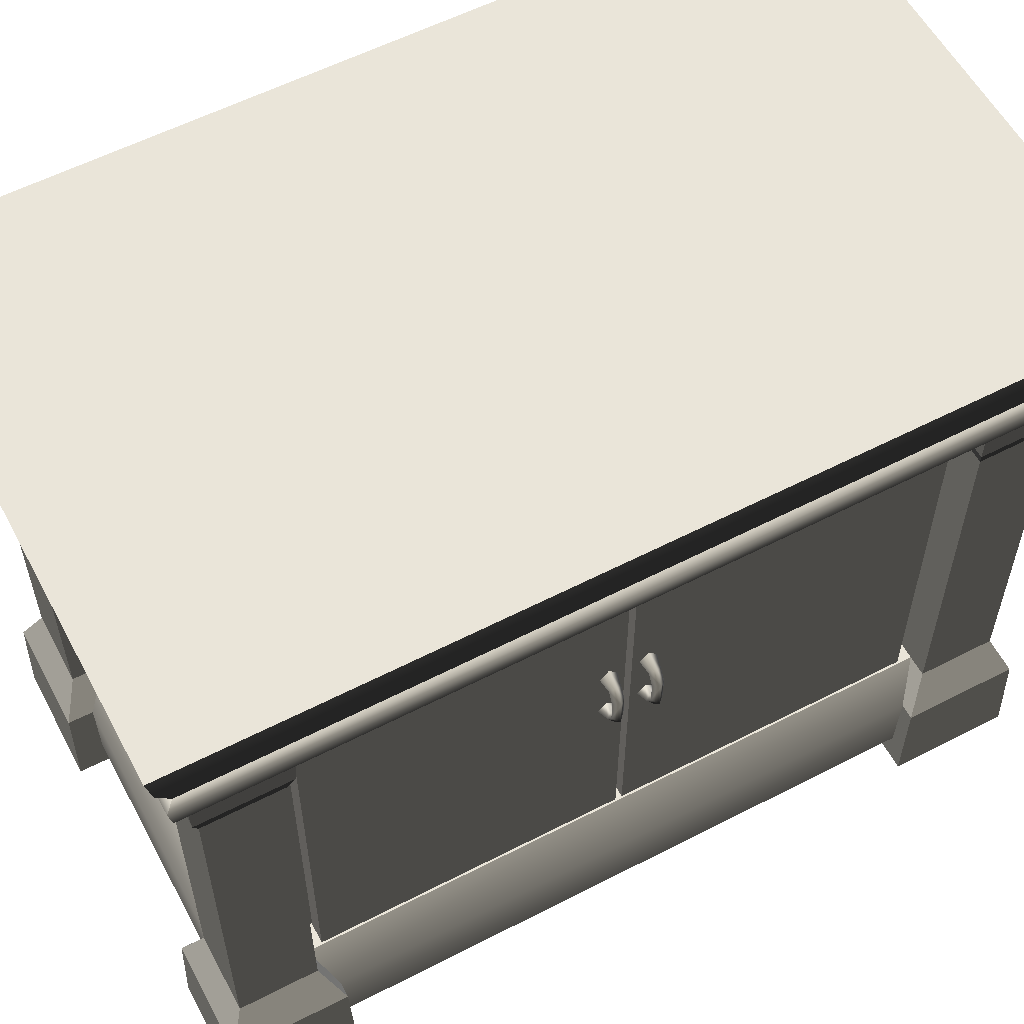
<metadata>
{"format":"obj","ext":"obj","renderer":"f3d","projection":"perspective","resolution":1024,"background":"white","views":[{"elev":57.7,"azim":-118.1,"up":"+Y"}]}
</metadata>
<code>
v 0.4461 1.025 -3.085e-06
v 0.4459 1.025 -0.7497
v -0.4495 1.025 -0.7497
v -0.4495 1.025 -2.755e-06
v 0.4461 1.025 -3.085e-06
v -0.4495 1.025 -2.755e-06
v -0.4495 1.025 0.7497
v 0.4459 1.025 0.7497
v -0.4525 7.808e-08 -0.7487
v -0.4476 0.1709 -0.7437
v -0.4476 0.1709 -0.5403
v -0.4525 1.917e-07 -0.5354
v -0.2442 0.1709 -0.7437
v -0.2392 7.808e-08 -0.7487
v -0.2392 1.917e-07 -0.5354
v -0.2442 0.1709 -0.5403
v -0.4525 1.917e-07 -0.5354
v -0.4476 0.1709 -0.5403
v -0.2442 0.1709 -0.5403
v -0.2392 1.917e-07 -0.5354
v -0.2392 7.808e-08 -0.7487
v -0.2442 0.1709 -0.7437
v -0.4476 0.1709 -0.7437
v -0.4525 7.808e-08 -0.7487
v -0.2773 0.2463 -0.7106
v -0.2781 0.9026 -0.7097
v -0.4136 0.9026 -0.7097
v -0.4145 0.2463 -0.7106
v -0.2773 0.2463 -0.5734
v -0.2781 0.9026 -0.5743
v -0.2781 0.9026 -0.7097
v -0.2773 0.2463 -0.7106
v -0.4136 0.9026 -0.5743
v -0.2781 0.9026 -0.5743
v -0.2773 0.2463 -0.5734
v -0.4145 0.2463 -0.5734
v -0.4136 0.9026 -0.7097
v -0.4136 0.9026 -0.5743
v -0.4145 0.2463 -0.5734
v -0.4145 0.2463 -0.7106
v -0.2442 0.1709 -0.7437
v -0.2773 0.2463 -0.7106
v -0.4145 0.2463 -0.7106
v -0.4476 0.1709 -0.7437
v -0.2773 0.2463 -0.7106
v -0.2442 0.1709 -0.7437
v -0.2442 0.1709 -0.5403
v -0.2773 0.2463 -0.5734
v -0.4476 0.1709 -0.5403
v -0.4145 0.2463 -0.5734
v -0.2773 0.2463 -0.5734
v -0.2442 0.1709 -0.5403
v -0.4476 0.1709 -0.7437
v -0.4145 0.2463 -0.7106
v -0.4145 0.2463 -0.5734
v -0.4476 0.1709 -0.5403
v -0.2781 0.9026 -0.5743
v -0.2675 0.937 -0.5636
v -0.2675 0.937 -0.7204
v -0.2781 0.9026 -0.7097
v -0.4136 0.9026 -0.5743
v -0.4243 0.937 -0.5636
v -0.2675 0.937 -0.5636
v -0.2781 0.9026 -0.5743
v -0.4243 0.937 -0.7204
v -0.4243 0.937 -0.5636
v -0.4136 0.9026 -0.5743
v -0.4136 0.9026 -0.7097
v -0.2781 0.9026 -0.7097
v -0.2675 0.937 -0.7204
v -0.4243 0.937 -0.7204
v -0.4136 0.9026 -0.7097
v -0.2675 0.937 -0.7204
v -0.2622 1.026 -0.7257
v -0.4296 1.026 -0.7257
v -0.4243 0.937 -0.7204
v -0.2622 1.026 -0.7257
v -0.2675 0.937 -0.7204
v -0.2675 0.937 -0.5636
v -0.2622 1.026 -0.5583
v -0.4243 0.937 -0.5636
v -0.4296 1.026 -0.5583
v -0.2622 1.026 -0.5583
v -0.2675 0.937 -0.5636
v -0.4243 0.937 -0.7204
v -0.4296 1.026 -0.7257
v -0.4296 1.026 -0.5583
v -0.4243 0.937 -0.5636
v -0.3363 0.2463 -0.6557
v -0.3363 1.025 -0.6557
v -0.3363 1.025 -0.491
v -0.3363 0.2463 -0.491
v 0.3794 0.2463 -0.6557
v 0.3794 1.025 -0.6557
v -0.3363 1.025 -0.6557
v -0.3363 0.2463 -0.6557
v 0.3794 0.2463 1.047e-06
v 0.3794 1.025 1.109e-06
v 0.3794 1.025 -0.6557
v 0.3794 0.2463 -0.6557
v 0.226 0.2463 9.664e-07
v 0.226 0.2463 -0.491
v 0.226 1.025 -0.491
v 0.226 1.025 1.029e-06
v 0.226 1.025 -0.491
v 0.226 0.2463 -0.491
v -0.3363 0.2463 -0.491
v -0.3363 1.025 -0.491
v -0.4707 1.161 -0.7703
v 0.4694 1.161 -0.7703
v 0.4823 1.225 -0.7817
v -0.4823 1.225 -0.7817
v -0.4418 1.077 -0.7417
v 0.4391 1.077 -0.7417
v -0.4567 1.068 -0.7567
v -0.4495 1.025 -0.7497
v 0.4459 1.025 -0.7497
v 0.4538 1.068 -0.7567
v -0.4418 1.077 -0.7417
v 0.4391 1.077 -0.7417
v -0.4823 1.225 -2.675e-06
v -0.4823 1.225 -0.7817
v 0.4823 1.225 -0.7817
v 0.4823 1.225 -2.921e-06
v 0.4823 1.225 0.7817
v -0.4823 1.225 0.7817
v -0.4707 1.161 -2.707e-06
v -0.4707 1.161 -0.7703
v -0.4823 1.225 -0.7817
v -0.4823 1.225 -2.675e-06
v -0.4418 1.077 -2.827e-06
v -0.4418 1.077 -0.7417
v -0.4567 1.068 -2.738e-06
v -0.4567 1.068 -0.7567
v -0.4418 1.077 -0.7417
v -0.4418 1.077 -2.827e-06
v -0.4495 1.025 -2.755e-06
v -0.4495 1.025 -0.7497
v -0.4207 0.05349 -2.879e-06
v -0.4207 0.05349 -0.6988
v -0.4207 0.1709 -0.6988
v -0.4207 0.1709 -2.942e-06
v -0.3775 0.2463 -2.751e-06
v -0.3775 0.2463 -0.6557
v 0.4225 0.1709 -0.6988
v -0.4207 0.1709 -0.6988
v -0.4207 0.05349 -0.6988
v 0.4225 0.05349 -0.6988
v -0.3775 0.2463 -0.6557
v 0.3794 0.2463 -0.6557
v -0.3775 0.2463 -2.751e-06
v -0.3775 0.2463 -0.6557
v 0.3794 0.2463 -0.6557
v 0.3794 0.2463 -2.768e-06
v -0.3752 1.021 -0.547
v -0.3752 1.021 -0.00594
v -0.3752 0.2494 -0.00594
v -0.3752 0.2494 -0.547
v -0.3752 1.021 -0.00594
v -0.3411 1.021 -0.00594
v -0.3411 0.2494 -0.005941
v -0.3752 0.2494 -0.00594
v -0.3752 1.021 -0.547
v -0.3411 1.021 -0.547
v -0.3411 1.021 -0.00594
v -0.3752 1.021 -0.00594
v -0.3752 0.2494 -0.547
v -0.3411 0.2494 -0.547
v -0.3411 1.021 -0.547
v -0.3752 1.021 -0.547
v -0.4707 1.161 0.7703
v -0.4823 1.225 0.7817
v 0.4823 1.225 0.7817
v 0.4694 1.161 0.7703
v -0.4418 1.077 0.7417
v 0.4391 1.077 0.7417
v -0.4567 1.068 0.7567
v 0.4538 1.068 0.7567
v 0.4459 1.025 0.7497
v -0.4495 1.025 0.7497
v -0.4418 1.077 0.7417
v 0.4391 1.077 0.7417
v -0.4707 1.161 -2.707e-06
v -0.4823 1.225 -2.675e-06
v -0.4823 1.225 0.7817
v -0.4707 1.161 0.7703
v -0.4418 1.077 -2.827e-06
v -0.4418 1.077 0.7417
v -0.4567 1.068 -2.738e-06
v -0.4418 1.077 -2.827e-06
v -0.4418 1.077 0.7417
v -0.4567 1.068 0.7567
v -0.4495 1.025 -2.755e-06
v -0.4495 1.025 0.7497
v 0.4694 1.161 -2.813e-06
v 0.4823 1.225 -2.921e-06
v 0.4823 1.225 -0.7817
v 0.4694 1.161 -0.7703
v 0.4391 1.077 -3.073e-06
v 0.4391 1.077 -0.7417
v 0.4538 1.068 -2.676e-06
v 0.4391 1.077 -3.073e-06
v 0.4391 1.077 -0.7417
v 0.4538 1.068 -0.7567
v 0.4461 1.025 -3.085e-06
v 0.4459 1.025 -0.7497
v 0.4694 1.161 -2.813e-06
v 0.4694 1.161 0.7703
v 0.4823 1.225 0.7817
v 0.4823 1.225 -2.921e-06
v 0.4391 1.077 -3.073e-06
v 0.4391 1.077 0.7417
v 0.4538 1.068 -2.676e-06
v 0.4538 1.068 0.7567
v 0.4391 1.077 0.7417
v 0.4391 1.077 -3.073e-06
v 0.4461 1.025 -3.085e-06
v 0.4459 1.025 0.7497
v -0.4207 0.05349 -2.879e-06
v -0.4207 0.1709 -2.942e-06
v -0.4207 0.1709 0.6988
v -0.4207 0.05349 0.6988
v -0.3775 0.2463 -2.751e-06
v -0.3775 0.2463 0.6557
v 0.4225 0.1709 0.6988
v 0.4225 0.05349 0.6988
v -0.4207 0.05349 0.6988
v -0.4207 0.1709 0.6988
v -0.3775 0.2463 0.6557
v 0.3794 0.2463 0.6557
v -0.3775 0.2463 -2.751e-06
v 0.3794 0.2463 -2.768e-06
v 0.3794 0.2463 0.6557
v -0.3775 0.2463 0.6557
v 0.4225 0.05349 -2.91e-06
v 0.4225 0.1709 -2.973e-06
v 0.4225 0.1709 -0.6988
v 0.4225 0.05349 -0.6988
v 0.3794 0.2463 -2.768e-06
v 0.3794 0.2463 -0.6557
v 0.4225 0.05349 -2.91e-06
v 0.4225 0.05349 0.6988
v 0.4225 0.1709 0.6988
v 0.4225 0.1709 -2.973e-06
v 0.3794 0.2463 -2.768e-06
v 0.3794 0.2463 0.6557
v -0.4525 -7.808e-08 0.7487
v -0.4525 -1.917e-07 0.5354
v -0.4476 0.1709 0.5403
v -0.4476 0.1709 0.7437
v -0.2442 0.1709 0.7437
v -0.2442 0.1709 0.5403
v -0.2392 -1.917e-07 0.5354
v -0.2392 -7.808e-08 0.7487
v -0.4525 -1.917e-07 0.5354
v -0.2392 -1.917e-07 0.5354
v -0.2442 0.1709 0.5403
v -0.4476 0.1709 0.5403
v -0.2392 -7.808e-08 0.7487
v -0.4525 -7.808e-08 0.7487
v -0.4476 0.1709 0.7437
v -0.2442 0.1709 0.7437
v -0.2773 0.2463 0.7106
v -0.4145 0.2463 0.7106
v -0.4136 0.9026 0.7097
v -0.2781 0.9026 0.7097
v -0.2773 0.2463 0.5734
v -0.2773 0.2463 0.7106
v -0.2781 0.9026 0.7097
v -0.2781 0.9026 0.5743
v -0.4136 0.9026 0.5743
v -0.4145 0.2463 0.5734
v -0.2773 0.2463 0.5734
v -0.2781 0.9026 0.5743
v -0.4136 0.9026 0.7097
v -0.4145 0.2463 0.7106
v -0.4145 0.2463 0.5734
v -0.4136 0.9026 0.5743
v -0.2442 0.1709 0.7437
v -0.4476 0.1709 0.7437
v -0.4145 0.2463 0.7106
v -0.2773 0.2463 0.7106
v -0.2773 0.2463 0.7106
v -0.2773 0.2463 0.5734
v -0.2442 0.1709 0.5403
v -0.2442 0.1709 0.7437
v -0.4476 0.1709 0.5403
v -0.2442 0.1709 0.5403
v -0.2773 0.2463 0.5734
v -0.4145 0.2463 0.5734
v -0.4476 0.1709 0.7437
v -0.4476 0.1709 0.5403
v -0.4145 0.2463 0.5734
v -0.4145 0.2463 0.7106
v -0.2781 0.9026 0.5743
v -0.2781 0.9026 0.7097
v -0.2675 0.937 0.7204
v -0.2675 0.937 0.5636
v -0.4136 0.9026 0.5743
v -0.2781 0.9026 0.5743
v -0.2675 0.937 0.5636
v -0.4243 0.937 0.5636
v -0.4243 0.937 0.7204
v -0.4136 0.9026 0.7097
v -0.4136 0.9026 0.5743
v -0.4243 0.937 0.5636
v -0.2781 0.9026 0.7097
v -0.4136 0.9026 0.7097
v -0.4243 0.937 0.7204
v -0.2675 0.937 0.7204
v -0.2675 0.937 0.7204
v -0.4243 0.937 0.7204
v -0.4296 1.026 0.7257
v -0.2622 1.026 0.7257
v -0.2622 1.026 0.7257
v -0.2622 1.026 0.5583
v -0.2675 0.937 0.5636
v -0.2675 0.937 0.7204
v -0.4243 0.937 0.5636
v -0.2675 0.937 0.5636
v -0.2622 1.026 0.5583
v -0.4296 1.026 0.5583
v -0.4243 0.937 0.7204
v -0.4243 0.937 0.5636
v -0.4296 1.026 0.5583
v -0.4296 1.026 0.7257
v 0.435 7.808e-08 -0.7487
v 0.435 1.917e-07 -0.5354
v 0.4301 0.1709 -0.5403
v 0.4301 0.1709 -0.7437
v 0.2267 0.1709 -0.7437
v 0.2267 0.1709 -0.5403
v 0.2218 1.917e-07 -0.5354
v 0.2218 7.808e-08 -0.7487
v 0.435 1.917e-07 -0.5354
v 0.2218 1.917e-07 -0.5354
v 0.2267 0.1709 -0.5403
v 0.4301 0.1709 -0.5403
v 0.2218 7.808e-08 -0.7487
v 0.435 7.808e-08 -0.7487
v 0.4301 0.1709 -0.7437
v 0.2267 0.1709 -0.7437
v 0.2598 0.2463 -0.7106
v 0.397 0.2463 -0.7106
v 0.3961 0.9026 -0.7097
v 0.2607 0.9026 -0.7097
v 0.2598 0.2463 -0.5734
v 0.2598 0.2463 -0.7106
v 0.2607 0.9026 -0.7097
v 0.2607 0.9026 -0.5743
v 0.3961 0.9026 -0.5743
v 0.397 0.2463 -0.5734
v 0.2598 0.2463 -0.5734
v 0.2607 0.9026 -0.5743
v 0.3961 0.9026 -0.7097
v 0.397 0.2463 -0.7106
v 0.397 0.2463 -0.5734
v 0.3961 0.9026 -0.5743
v 0.2267 0.1709 -0.7437
v 0.4301 0.1709 -0.7437
v 0.397 0.2463 -0.7106
v 0.2598 0.2463 -0.7106
v 0.2598 0.2463 -0.7106
v 0.2598 0.2463 -0.5734
v 0.2267 0.1709 -0.5403
v 0.2267 0.1709 -0.7437
v 0.4301 0.1709 -0.5403
v 0.2267 0.1709 -0.5403
v 0.2598 0.2463 -0.5734
v 0.397 0.2463 -0.5734
v 0.4301 0.1709 -0.7437
v 0.4301 0.1709 -0.5403
v 0.397 0.2463 -0.5734
v 0.397 0.2463 -0.7106
v 0.2607 0.9026 -0.5743
v 0.2607 0.9026 -0.7097
v 0.25 0.937 -0.7204
v 0.25 0.937 -0.5636
v 0.3961 0.9026 -0.5743
v 0.2607 0.9026 -0.5743
v 0.25 0.937 -0.5636
v 0.4068 0.937 -0.5636
v 0.4068 0.937 -0.7204
v 0.3961 0.9026 -0.7097
v 0.3961 0.9026 -0.5743
v 0.4068 0.937 -0.5636
v 0.2607 0.9026 -0.7097
v 0.3961 0.9026 -0.7097
v 0.4068 0.937 -0.7204
v 0.25 0.937 -0.7204
v 0.25 0.937 -0.7204
v 0.4068 0.937 -0.7204
v 0.4121 1.026 -0.7257
v 0.2447 1.026 -0.7257
v 0.2447 1.026 -0.7257
v 0.2447 1.026 -0.5583
v 0.25 0.937 -0.5636
v 0.25 0.937 -0.7204
v 0.4068 0.937 -0.5636
v 0.25 0.937 -0.5636
v 0.2447 1.026 -0.5583
v 0.4121 1.026 -0.5583
v 0.4068 0.937 -0.7204
v 0.4068 0.937 -0.5636
v 0.4121 1.026 -0.5583
v 0.4121 1.026 -0.7257
v 0.435 -7.808e-08 0.7487
v 0.4301 0.1709 0.7437
v 0.4301 0.1709 0.5403
v 0.435 -1.917e-07 0.5354
v 0.2267 0.1709 0.7437
v 0.2218 -7.808e-08 0.7487
v 0.2218 -1.917e-07 0.5354
v 0.2267 0.1709 0.5403
v 0.435 -1.917e-07 0.5354
v 0.4301 0.1709 0.5403
v 0.2267 0.1709 0.5403
v 0.2218 -1.917e-07 0.5354
v 0.2218 -7.808e-08 0.7487
v 0.2267 0.1709 0.7437
v 0.4301 0.1709 0.7437
v 0.435 -7.808e-08 0.7487
v 0.2598 0.2463 0.7106
v 0.2607 0.9026 0.7097
v 0.3961 0.9026 0.7097
v 0.397 0.2463 0.7106
v 0.2598 0.2463 0.5734
v 0.2607 0.9026 0.5743
v 0.2607 0.9026 0.7097
v 0.2598 0.2463 0.7106
v 0.3961 0.9026 0.5743
v 0.2607 0.9026 0.5743
v 0.2598 0.2463 0.5734
v 0.397 0.2463 0.5734
v 0.3961 0.9026 0.7097
v 0.3961 0.9026 0.5743
v 0.397 0.2463 0.5734
v 0.397 0.2463 0.7106
v 0.2267 0.1709 0.7437
v 0.2598 0.2463 0.7106
v 0.397 0.2463 0.7106
v 0.4301 0.1709 0.7437
v 0.2598 0.2463 0.7106
v 0.2267 0.1709 0.7437
v 0.2267 0.1709 0.5403
v 0.2598 0.2463 0.5734
v 0.4301 0.1709 0.5403
v 0.397 0.2463 0.5734
v 0.2598 0.2463 0.5734
v 0.2267 0.1709 0.5403
v 0.4301 0.1709 0.7437
v 0.397 0.2463 0.7106
v 0.397 0.2463 0.5734
v 0.4301 0.1709 0.5403
v 0.2607 0.9026 0.5743
v 0.25 0.937 0.5636
v 0.25 0.937 0.7204
v 0.2607 0.9026 0.7097
v 0.3961 0.9026 0.5743
v 0.4068 0.937 0.5636
v 0.25 0.937 0.5636
v 0.2607 0.9026 0.5743
v 0.4068 0.937 0.7204
v 0.4068 0.937 0.5636
v 0.3961 0.9026 0.5743
v 0.3961 0.9026 0.7097
v 0.2607 0.9026 0.7097
v 0.25 0.937 0.7204
v 0.4068 0.937 0.7204
v 0.3961 0.9026 0.7097
v 0.25 0.937 0.7204
v 0.2447 1.026 0.7257
v 0.4121 1.026 0.7257
v 0.4068 0.937 0.7204
v 0.2447 1.026 0.7257
v 0.25 0.937 0.7204
v 0.25 0.937 0.5636
v 0.2447 1.026 0.5583
v 0.4068 0.937 0.5636
v 0.4121 1.026 0.5583
v 0.2447 1.026 0.5583
v 0.25 0.937 0.5636
v 0.4068 0.937 0.7204
v 0.4121 1.026 0.7257
v 0.4121 1.026 0.5583
v 0.4068 0.937 0.5636
v -0.3363 0.2463 0.6557
v -0.3363 0.2463 0.4909
v -0.3363 1.025 0.4909
v -0.3363 1.025 0.6557
v 0.3794 0.2463 0.6557
v -0.3363 0.2463 0.6557
v -0.3363 1.025 0.6557
v 0.3794 1.025 0.6557
v 0.3794 0.2463 1.047e-06
v 0.3794 0.2463 0.6557
v 0.3794 1.025 0.6557
v 0.3794 1.025 1.109e-06
v 0.226 0.2463 9.664e-07
v 0.226 1.025 1.029e-06
v 0.226 1.025 0.4909
v 0.226 0.2463 0.4909
v 0.226 1.025 0.4909
v -0.3363 1.025 0.4909
v -0.3363 0.2463 0.4909
v 0.226 0.2463 0.4909
v -0.3752 1.021 0.547
v -0.3752 0.2494 0.547
v -0.3752 0.2494 0.005933
v -0.3752 1.021 0.005933
v -0.3752 1.021 0.005933
v -0.3752 0.2494 0.005933
v -0.3411 0.2494 0.005933
v -0.3411 1.021 0.005933
v -0.3752 1.021 0.547
v -0.3752 1.021 0.005933
v -0.3411 1.021 0.005933
v -0.3411 1.021 0.547
v -0.3752 0.2494 0.547
v -0.3752 1.021 0.547
v -0.3411 1.021 0.547
v -0.3411 0.2494 0.547
v -0.4074 0.6672 0.02414
v -0.4074 0.6226 0.02414
v -0.3974 0.6275 0.03469
v -0.3974 0.6623 0.03469
v -0.3895 0.6778 0.03469
v -0.3957 0.6882 0.02406
v -0.3726 0.6788 0.03469
v -0.3726 0.6958 0.01889
v -0.4174 0.6721 0.03469
v -0.4174 0.6177 0.03469
v -0.4018 0.6985 0.03469
v -0.3726 0.7127 0.03469
v -0.4074 0.6672 0.04524
v -0.4074 0.6226 0.04524
v -0.3957 0.6882 0.04532
v -0.3726 0.6958 0.05049
v -0.3974 0.6623 0.03469
v -0.3974 0.6275 0.03469
v -0.3895 0.6778 0.03469
v -0.3726 0.6788 0.03469
v -0.4018 0.5913 0.03469
v -0.3957 0.6016 0.02406
v -0.3895 0.612 0.03469
v -0.3726 0.611 0.03469
v -0.3726 0.594 0.01889
v -0.3726 0.5771 0.03469
v -0.3957 0.6016 0.04532
v -0.3726 0.594 0.05049
v -0.3895 0.612 0.03469
v -0.3726 0.611 0.03469
v -0.4074 0.669 -0.04525
v -0.4074 0.6244 -0.04525
v -0.3974 0.6294 -0.0347
v -0.3974 0.6641 -0.03469
v -0.3895 0.6797 -0.03469
v -0.3957 0.69 -0.04533
v -0.3726 0.6807 -0.03469
v -0.3726 0.6976 -0.05049
v -0.4174 0.6739 -0.03469
v -0.4174 0.6195 -0.0347
v -0.4018 0.7003 -0.03469
v -0.3726 0.7145 -0.03469
v -0.4074 0.669 -0.02415
v -0.4074 0.6244 -0.02415
v -0.3957 0.69 -0.02406
v -0.3726 0.6976 -0.0189
v -0.3974 0.6641 -0.03469
v -0.3974 0.6294 -0.0347
v -0.3895 0.6797 -0.03469
v -0.3726 0.6807 -0.03469
v -0.4018 0.5931 -0.0347
v -0.3957 0.6034 -0.04533
v -0.3895 0.6138 -0.0347
v -0.3726 0.6128 -0.0347
v -0.3726 0.5958 -0.05049
v -0.3726 0.5789 -0.0347
v -0.3957 0.6034 -0.02406
v -0.3726 0.5958 -0.0189
v -0.3895 0.6138 -0.0347
v -0.3726 0.6128 -0.0347
v -0.2392 7.808e-08 -0.7487
v -0.4525 7.808e-08 -0.7487
v -0.4525 1.917e-07 -0.5354
v -0.2392 1.917e-07 -0.5354
v -0.2392 -1.917e-07 0.5354
v -0.4525 -1.917e-07 0.5354
v -0.4525 -7.808e-08 0.7487
v -0.2392 -7.808e-08 0.7487
v 0.2218 1.917e-07 -0.5354
v 0.435 1.917e-07 -0.5354
v 0.435 7.808e-08 -0.7487
v 0.2218 7.808e-08 -0.7487
v 0.2218 -7.808e-08 0.7487
v 0.435 -7.808e-08 0.7487
v 0.435 -1.917e-07 0.5354
v 0.2218 -1.917e-07 0.5354
v 0.4225 0.05349 -2.91e-06
v 0.4225 0.05349 -0.6988
v -0.4207 0.05349 -0.6988
v -0.4207 0.05349 -2.879e-06
v 0.4225 0.05349 -2.91e-06
v -0.4207 0.05349 -2.879e-06
v -0.4207 0.05349 0.6988
v 0.4225 0.05349 0.6988
g Drawer_Preset_03_(2)_4814_4
f 1 3 2
f 1 4 3
f 5 7 6
f 5 8 7
f 9 11 10
f 9 12 11
f 13 15 14
f 13 16 15
f 17 19 18
f 17 20 19
f 21 23 22
f 21 24 23
f 25 27 26
f 25 28 27
f 29 31 30
f 29 32 31
f 33 35 34
f 33 36 35
f 37 39 38
f 37 40 39
f 41 43 42
f 41 44 43
f 45 47 46
f 45 48 47
f 49 51 50
f 49 52 51
f 53 55 54
f 53 56 55
f 57 59 58
f 57 60 59
f 61 63 62
f 61 64 63
f 65 67 66
f 65 68 67
f 69 71 70
f 69 72 71
f 73 75 74
f 73 76 75
f 77 79 78
f 77 80 79
f 81 83 82
f 81 84 83
f 85 87 86
f 85 88 87
f 89 91 90
f 89 92 91
f 93 95 94
f 93 96 95
f 97 99 98
f 97 100 99
f 101 103 102
f 101 104 103
f 105 107 106
f 105 108 107
f 109 111 110
f 109 112 111
f 113 109 110
f 113 110 114
f 115 117 116
f 115 118 117
f 119 118 115
f 119 120 118
f 121 123 122
f 121 124 123
f 121 125 124
f 121 126 125
f 127 129 128
f 127 130 129
f 128 131 127
f 128 132 131
f 133 135 134
f 133 136 135
f 137 133 134
f 137 134 138
f 139 141 140
f 139 142 141
f 141 142 143
f 141 143 144
f 145 147 146
f 145 148 147
f 149 145 146
f 149 150 145
f 151 153 152
f 151 154 153
f 155 157 156
f 155 158 157
f 159 161 160
f 159 162 161
f 163 165 164
f 163 166 165
f 167 169 168
f 167 170 169
f 171 173 172
f 171 174 173
f 175 174 171
f 175 176 174
f 177 179 178
f 177 180 179
f 181 177 178
f 181 178 182
f 183 185 184
f 183 186 185
f 187 186 183
f 187 188 186
f 189 191 190
f 189 192 191
f 193 192 189
f 193 194 192
f 195 197 196
f 195 198 197
f 199 198 195
f 199 200 198
f 201 203 202
f 201 204 203
f 205 204 201
f 205 206 204
f 207 209 208
f 207 210 209
f 211 207 208
f 211 208 212
f 213 215 214
f 213 216 215
f 217 213 214
f 217 214 218
f 219 221 220
f 219 222 221
f 221 223 220
f 221 224 223
f 225 227 226
f 225 228 227
f 229 228 225
f 229 225 230
f 231 233 232
f 231 234 233
f 235 237 236
f 235 238 237
f 237 239 236
f 237 240 239
f 241 243 242
f 241 244 243
f 243 244 245
f 243 245 246
f 247 249 248
f 247 250 249
f 251 253 252
f 251 254 253
f 255 257 256
f 255 258 257
f 259 261 260
f 259 262 261
f 263 265 264
f 263 266 265
f 267 269 268
f 267 270 269
f 271 273 272
f 271 274 273
f 275 277 276
f 275 278 277
f 279 281 280
f 279 282 281
f 283 285 284
f 283 286 285
f 287 289 288
f 287 290 289
f 291 293 292
f 291 294 293
f 295 297 296
f 295 298 297
f 299 301 300
f 299 302 301
f 303 305 304
f 303 306 305
f 307 309 308
f 307 310 309
f 311 313 312
f 311 314 313
f 315 317 316
f 315 318 317
f 319 321 320
f 319 322 321
f 323 325 324
f 323 326 325
f 327 329 328
f 327 330 329
f 331 333 332
f 331 334 333
f 335 337 336
f 335 338 337
f 339 341 340
f 339 342 341
f 343 345 344
f 343 346 345
f 347 349 348
f 347 350 349
f 351 353 352
f 351 354 353
f 355 357 356
f 355 358 357
f 359 361 360
f 359 362 361
f 363 365 364
f 363 366 365
f 367 369 368
f 367 370 369
f 371 373 372
f 371 374 373
f 375 377 376
f 375 378 377
f 379 381 380
f 379 382 381
f 383 385 384
f 383 386 385
f 387 389 388
f 387 390 389
f 391 393 392
f 391 394 393
f 395 397 396
f 395 398 397
f 399 401 400
f 399 402 401
f 403 405 404
f 403 406 405
f 407 409 408
f 407 410 409
f 411 413 412
f 411 414 413
f 415 417 416
f 415 418 417
f 419 421 420
f 419 422 421
f 423 425 424
f 423 426 425
f 427 429 428
f 427 430 429
f 431 433 432
f 431 434 433
f 435 437 436
f 435 438 437
f 439 441 440
f 439 442 441
f 443 445 444
f 443 446 445
f 447 449 448
f 447 450 449
f 451 453 452
f 451 454 453
f 455 457 456
f 455 458 457
f 459 461 460
f 459 462 461
f 463 465 464
f 463 466 465
f 467 469 468
f 467 470 469
f 471 473 472
f 471 474 473
f 475 477 476
f 475 478 477
f 479 481 480
f 479 482 481
f 483 485 484
f 483 486 485
f 487 489 488
f 487 490 489
f 491 493 492
f 491 494 493
f 495 497 496
f 495 498 497
f 499 501 500
f 499 502 501
f 503 505 504
f 503 506 505
f 507 509 508
f 507 510 509
f 511 513 512
f 511 514 513
f 515 517 516
f 515 518 517
f 519 521 520
f 519 522 521
f 523 525 524
f 523 526 525
f 527 526 523
f 527 523 528
f 529 527 528
f 529 528 530
f 531 523 524
f 528 523 531
f 531 524 532
f 528 531 533
f 530 528 533
f 530 533 534
f 535 531 532
f 533 531 535
f 535 532 536
f 533 535 537
f 534 533 537
f 534 537 538
f 539 535 536
f 537 535 539
f 539 536 540
f 537 539 541
f 538 537 541
f 538 541 542
f 543 536 532
f 544 543 532
f 544 532 524
f 545 544 524
f 545 524 525
f 546 544 545
f 546 547 544
f 547 543 544
f 547 548 543
f 543 549 536
f 548 549 543
f 549 540 536
f 548 550 549
f 549 551 540
f 550 551 549
f 550 552 551
f 553 555 554
f 553 556 555
f 557 556 553
f 557 553 558
f 559 557 558
f 559 558 560
f 561 553 554
f 558 553 561
f 561 554 562
f 558 561 563
f 560 558 563
f 560 563 564
f 565 561 562
f 563 561 565
f 565 562 566
f 563 565 567
f 564 563 567
f 564 567 568
f 569 565 566
f 567 565 569
f 569 566 570
f 567 569 571
f 568 567 571
f 568 571 572
f 573 566 562
f 574 573 562
f 574 562 554
f 575 574 554
f 575 554 555
f 576 574 575
f 576 577 574
f 577 573 574
f 577 578 573
f 573 579 566
f 578 579 573
f 579 570 566
f 578 580 579
f 579 581 570
f 580 581 579
f 580 582 581
f 583 585 584
f 583 586 585
f 587 589 588
f 587 590 589
f 591 593 592
f 591 594 593
f 595 597 596
f 595 598 597
f 599 601 600
f 599 602 601
f 603 605 604
f 603 606 605

</code>
